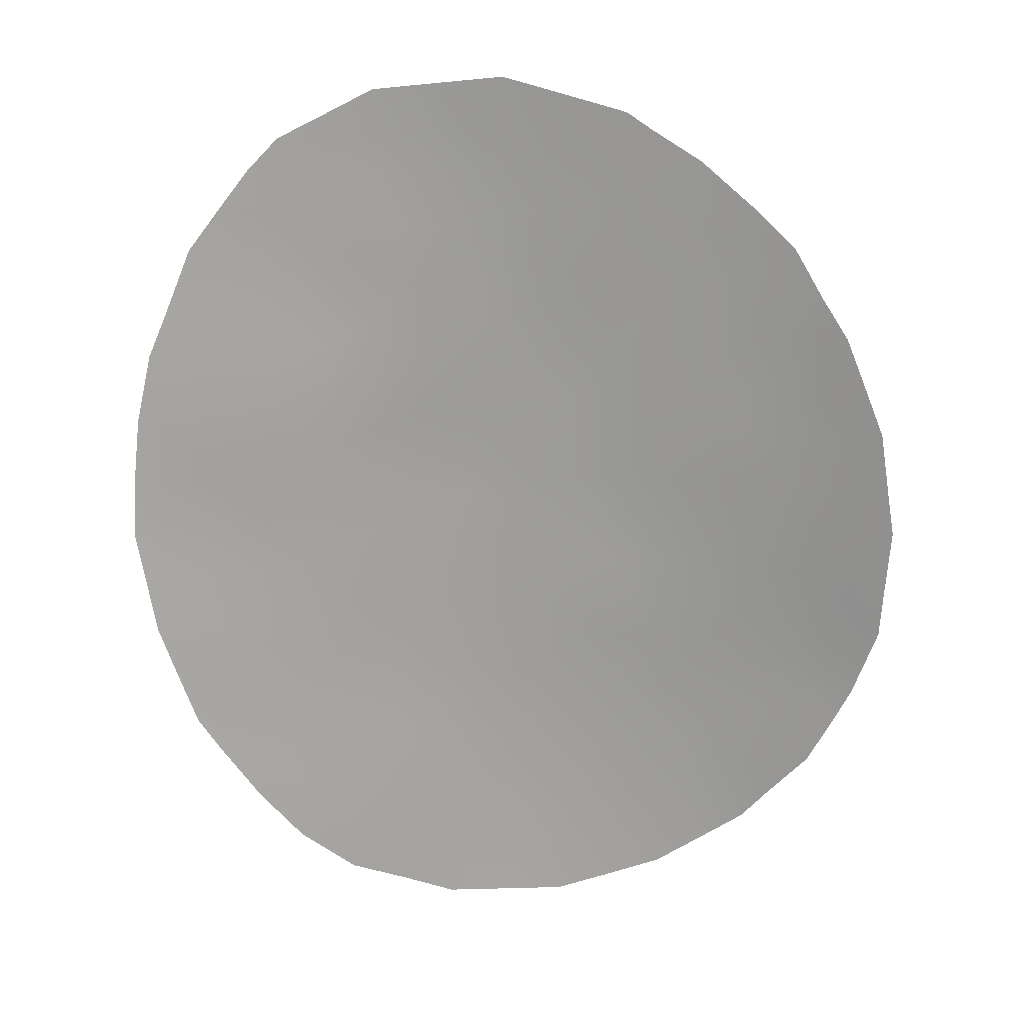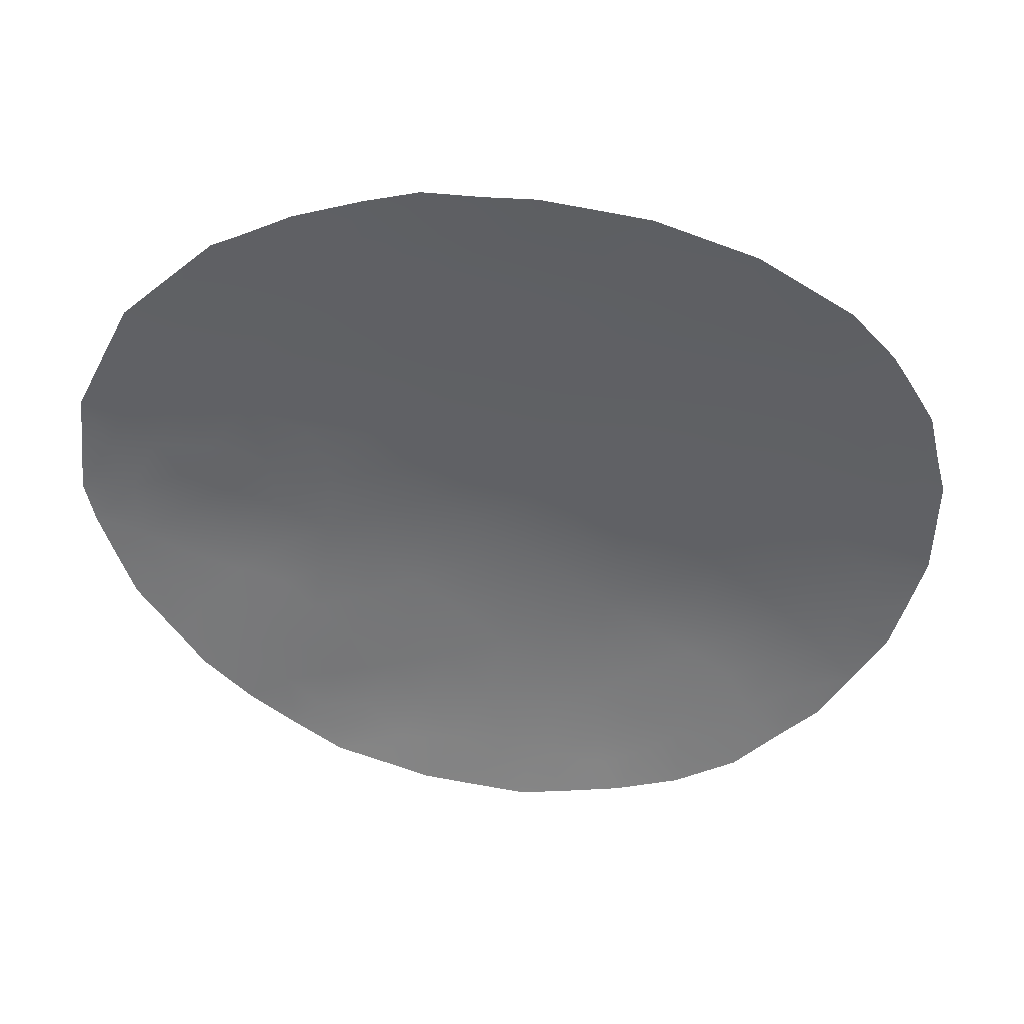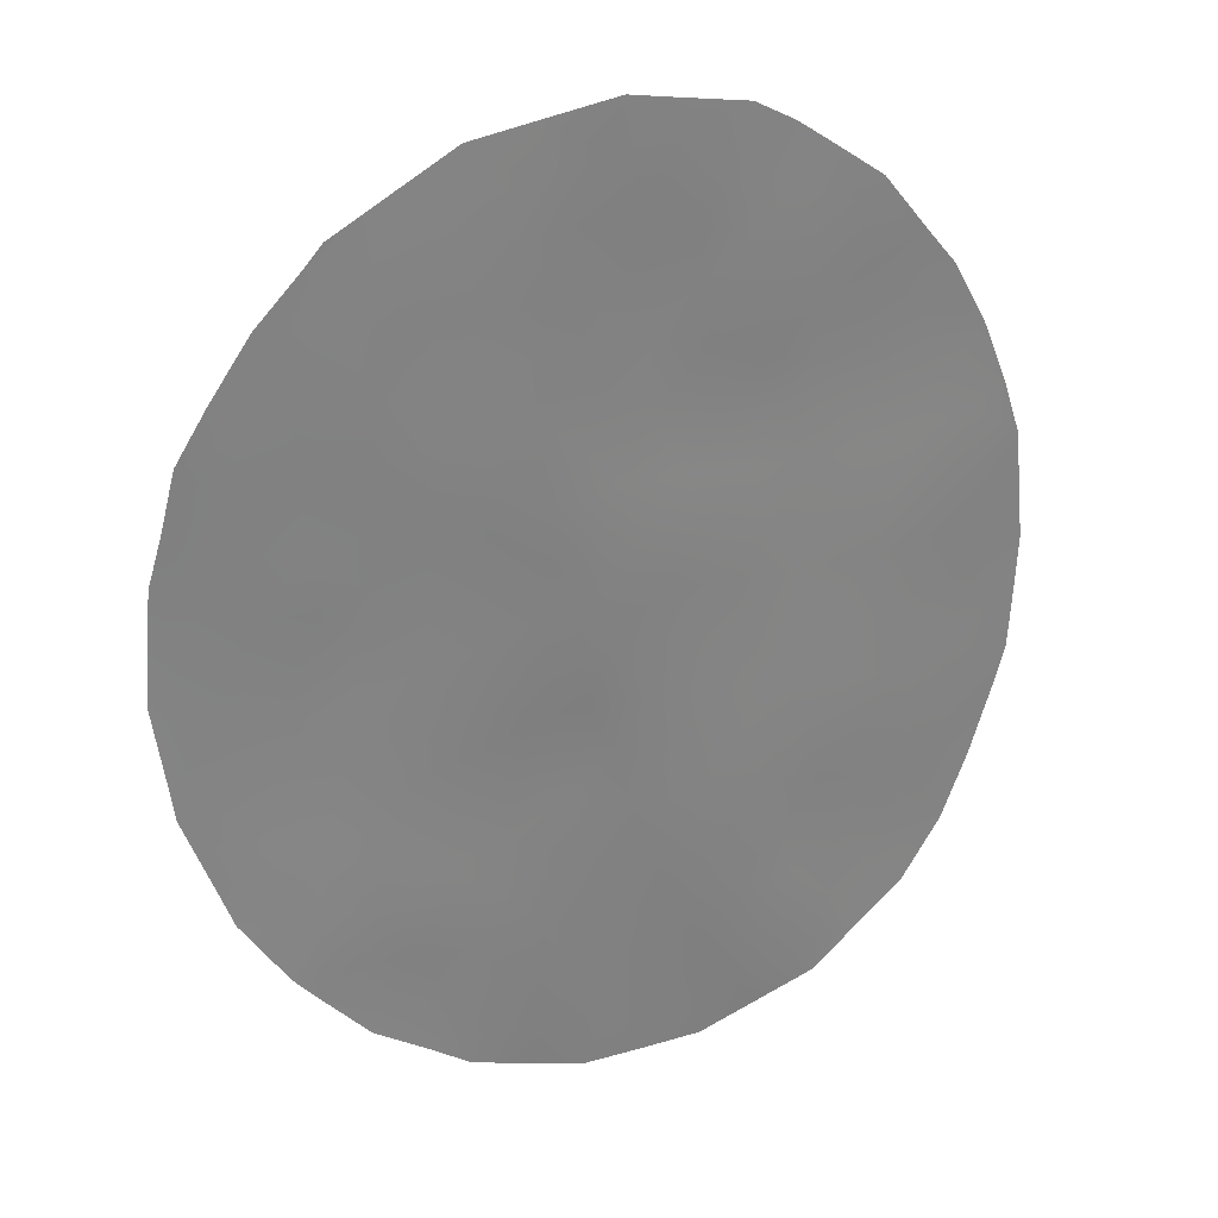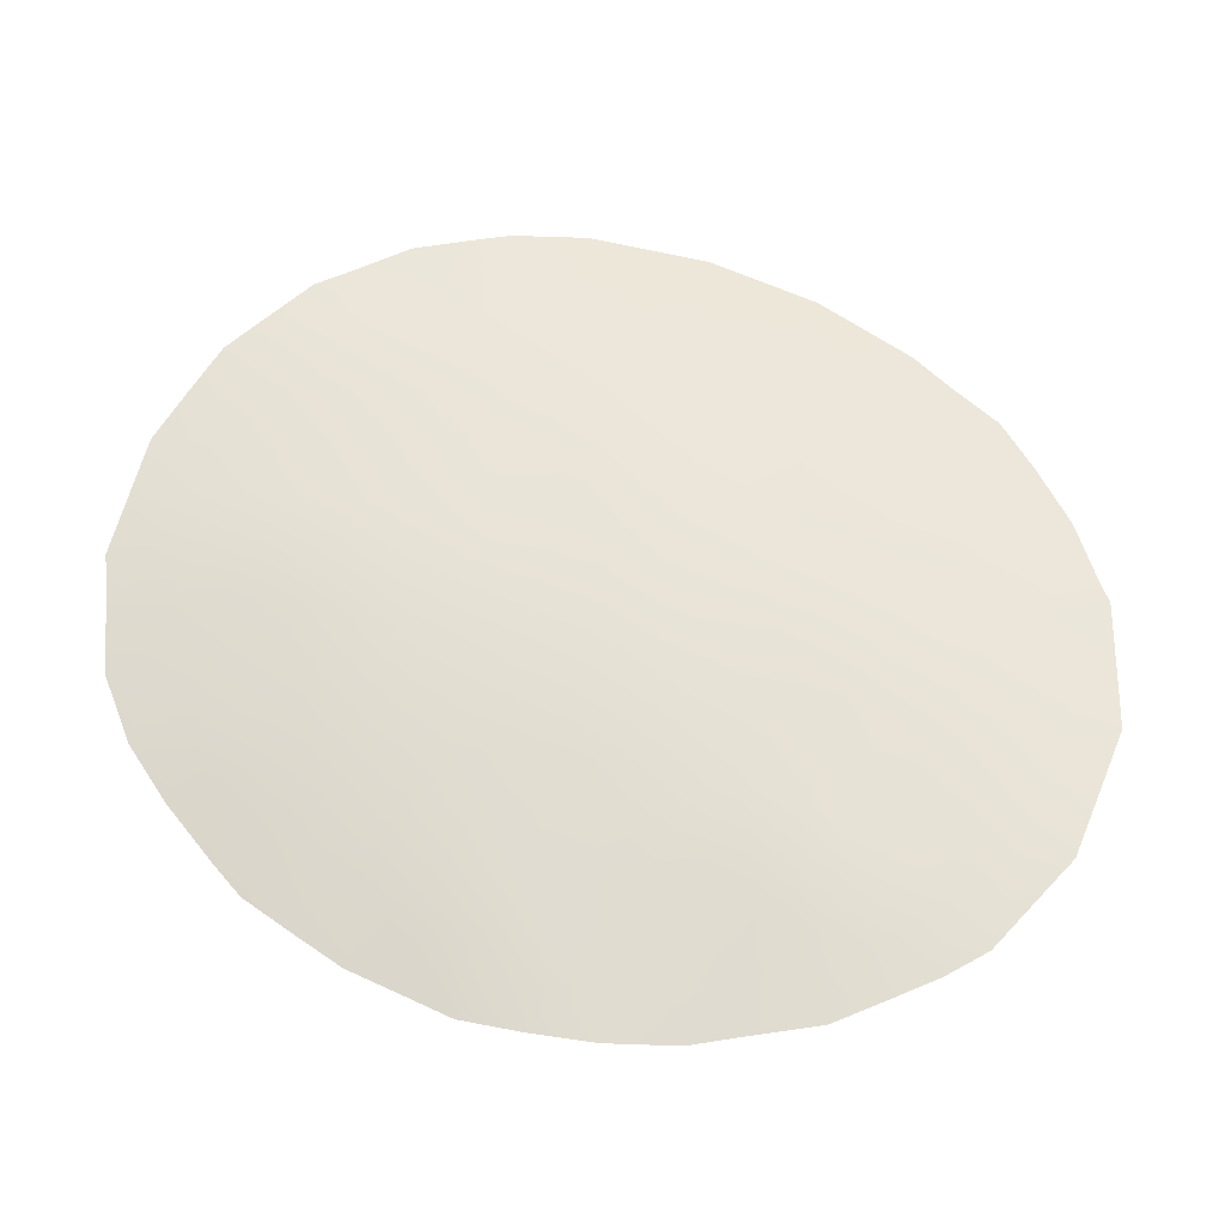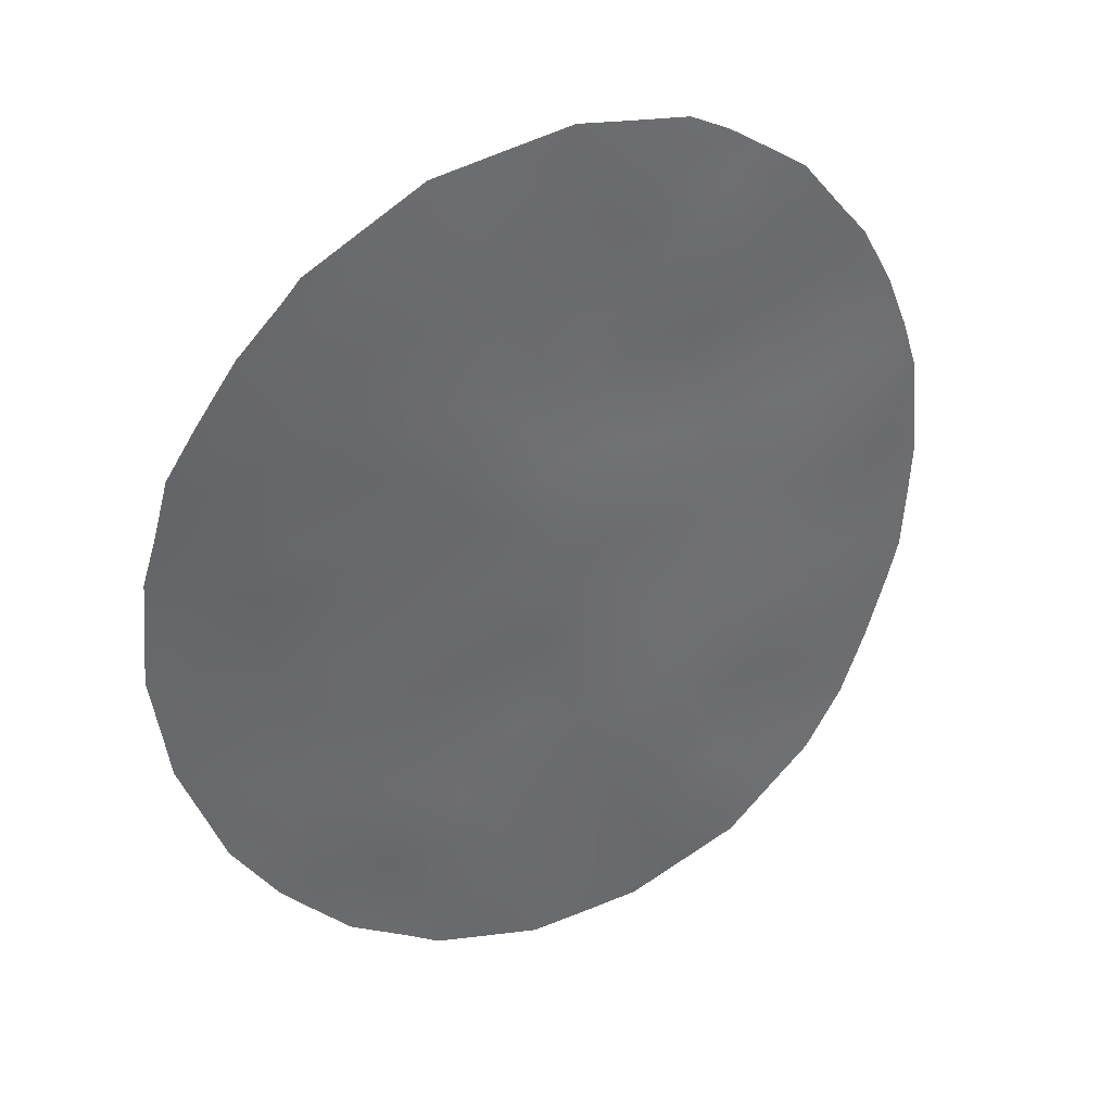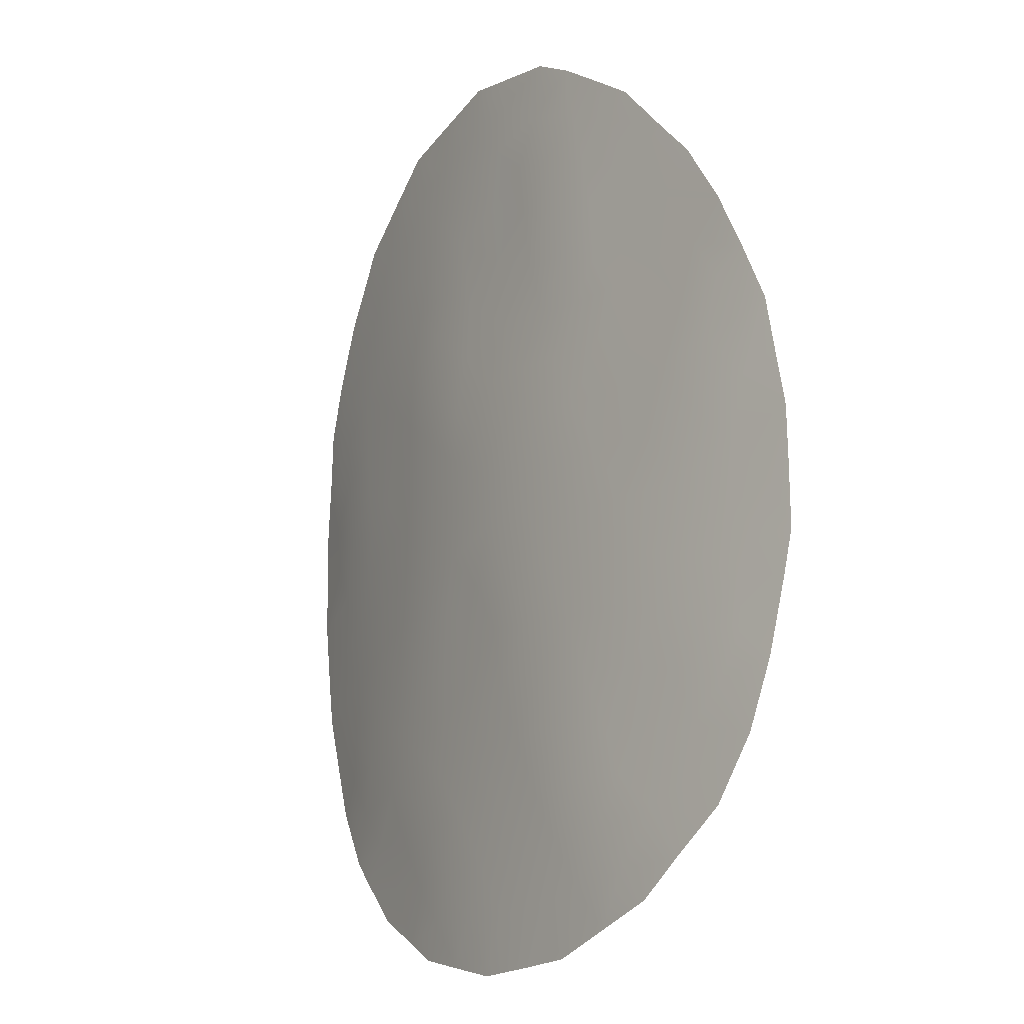
<metadata>
{"format":"obj","ext":"obj","renderer":"f3d","projection":"perspective","resolution":1024,"background":"white","views":[{"elev":-67.6,"azim":17.5,"up":"+Y"},{"elev":-47.2,"azim":75.4,"up":"+Y"},{"elev":27.3,"azim":164.1,"up":"+Z"},{"elev":58.3,"azim":-55.4,"up":"+Y"},{"elev":35.9,"azim":158.8,"up":"+Z"},{"elev":-17.7,"azim":-122.0,"up":"+Z"}]}
</metadata>
<code>
v -1.739 50.82 32.09
v -0.9212 50.85 30.25
v 0.4415 50.93 31.42
v 4.234 50.7 31.58
v -2.942 50.87 35.63
v 4.813 50.41 26.33
v -0.7904 51 35.09
v -1.617 50.9 34.41
v -4.894 50.56 34.8
v -3.843 50.58 31.8
v 0.0404 50.96 33.24
v -0.5813 50.65 24.63
v -2.976 50.51 24.49
v -2.252 50.63 26.41
v -6.829 50.04 30.24
v -3.407 50.75 33.68
v 0.6964 50.84 29.55
v 2.545 50.71 28.92
v -7.65 49.67 26.8
v -5.984 50.11 27.96
v 2.263 50.9 32.84
v 0.3692 50.61 22.46
v 1.48 50.65 24
v -4.74 50.39 29.98
v -1.721 50.51 22.58
v 4.076 50.63 29.52
v -0.4396 50.7 26.65
v -3.856 50.3 22.7
v -5.671 50.26 31.92
v -3.548 50.53 28.14
v 1.276 50.69 25.81
v 2.916 50.63 26.99
v 2.397 50.79 30.71
v 2.314 50.54 22.46
v 0.9127 50.77 27.74
v -4.414 50.35 26.2
v -6.364 49.93 25.54
v 4.443 50.53 28.41
v -2.682 50.71 30.07
v 3.278 50.56 24.93
v -1.196 50.78 28.39
v -3.152 50.88 36.56
v -7.964 49.77 30.59
v -7.114 49.67 23.75
v -5.273 50.51 35.19
v -7.941 49.56 26.06
v -8.128 49.55 26.75
v 5.579 50.4 29.29
v 5.664 50.34 28.12
v -8.198 49.62 28.73
v 4.623 50.37 24.19
v 4.556 50.72 32.84
v -7.567 49.59 24.86
v 3.189 50.9 34.73
v 5.471 50.34 26.81
v 5.379 50.33 26.16
v -0.7822 50.49 20.63
v 1.075 50.55 21.07
v 3.41 50.49 22.68
v 2.643 50.51 21.93
v 5.051 50.62 31.95
v 2.873 50.94 35.13
v 1.913 50.99 35.76
v -5.558 49.96 22.04
v -4.824 50.08 21.44
v 5.52 50.44 30.06
v -7.171 50.03 32.58
v -6.057 50.31 34.24
v -3.835 50.76 36.19
v 0.9654 51.04 36.37
v -6.57 50.18 33.64
v 1.702 50.54 21.42
v -6.42 49.8 22.71
v -2.807 50.31 20.72
v -1.287 51.04 36.85
v 3.844 50.48 23.13
v -2.262 50.76 31.04
v -1.721 50.79 30.16
v -1.278 50.83 31.02
v -0.3185 50.88 30.79
v -0.5936 50.87 31.74
v -2.085 50.96 36.21
v -2.018 50.98 36.73
v -7.076 50.02 31.18
v -7.609 49.91 31.56
v -2.868 50.69 31.92
v -2.626 50.78 32.94
v -3.563 50.67 32.71
v -4.178 50.65 34.31
v -3.242 50.81 34.66
v -2.424 50.87 34.84
v -2.507 50.82 33.96
v -1.674 50.86 33.3
v -1.837 50.58 24.54
v -1.505 50.64 25.55
v -2.605 50.57 25.44
v -0.6029 50.96 33.94
v 0.5854 50.98 33.96
v 0.2436 51.01 34.85
v -4.327 50.53 32.5
v -5.072 50.41 32.78
v -4.756 50.42 31.8
v 4.932 50.48 29.06
v -7.77 49.68 27.64
v -8.169 49.58 27.76
v 4.068 50.48 25.62
v 4.181 50.45 24.79
v 4.728 50.4 25.5
v 4.919 50.36 24.97
v -8.073 49.7 29.71
v 0.6054 50.88 30.47
v -0.1882 50.84 29.9
v 2.445 50.75 29.8
v 1.541 50.82 30.14
v 1.628 50.77 29.23
v -0.7737 50.9 32.76
v 0.2221 50.95 32.38
v 3.292 50.8 32.15
v 4.145 50.74 32.34
v 3.463 50.82 33.03
v 0.3328 50.69 26.25
v -0.5164 50.68 25.8
v 0.4132 50.67 25.26
v 3.192 50.69 29.46
v 3.462 50.62 28.67
v 3.89 50.82 33.92
v -6.619 49.83 24.64
v -5.731 50.03 24.95
v 1.367 50.57 22.39
v 1.928 50.59 23.28
v 0.9598 50.63 23.29
v 0.5932 50.65 24.26
v 1.413 50.67 24.84
v -7.076 49.75 25.41
v 2.096 50.66 26.37
v 2.274 50.63 25.34
v 3.113 50.59 25.94
v -5.243 50.32 30.93
v -4.261 50.49 30.89
v -6.412 50.08 29.17
v -5.302 50.27 29.03
v -5.788 50.22 30.06
v 1.902 50.7 27.37
v 1.105 50.73 26.79
v 1.296 50.91 32.09
v 1.015 50.93 33.07
v 1.683 50.95 33.87
v -3.267 50.65 30.94
v -4.701 50.33 28.06
v -4.174 50.46 29.04
v 3.312 50.75 31.21
v 2.337 50.84 31.71
v -0.07698 50.63 23.46
v -1.176 50.58 23.56
v -0.6633 50.56 22.53
v -1.24 50.5 21.6
v -0.223 50.55 21.6
v 0.172 50.52 20.85
v 0.7521 50.58 21.63
v -7.133 49.86 28.37
v 2.229 50.96 34.82
v -4.371 50.18 21.97
v -2.3 50.51 23.56
v -6.989 49.85 27.31
v -2.9 50.59 27.28
v -4.016 50.44 27.18
v -3.331 50.5 26.31
v -7.065 49.8 26.27
v -3.701 50.56 29.99
v -3.088 50.63 29.11
v -4.752 50.24 25.21
v -5.438 50.14 25.97
v 4.284 50.65 30.66
v 4.902 50.53 29.94
v -0.7924 50.73 27.4
v 0.1586 50.74 27.18
v -0.07907 50.78 28.07
v -4.282 50.58 33.35
v 5.283 50.52 30.94
v -6.213 50.16 31.05
v -6.596 50.11 31.97
v -4.487 50.65 35.74
v 0.9674 51.02 35.49
v 0.04705 51.03 35.75
v -6.014 50.25 33.04
v 4.726 50.46 27.35
v 3.713 50.58 27.68
v 3.943 50.51 26.64
v 3.283 50.72 30.27
v 1.44 50.86 31.09
v -1.252 50.67 26.54
v -5.116 50.46 33.81
v 0.7742 50.81 28.65
v 1.738 50.74 28.33
v 2.715 50.67 27.99
v -4.389 50.23 23.49
v -3.389 50.41 23.55
v -4.055 50.31 24.39
v -2.266 50.41 21.66
v -1.813 50.4 20.67
v 1.272 51 34.78
v -2.783 50.41 22.63
v -3.302 50.32 21.78
v -3.697 50.43 25.36
v -5.139 50.24 27.04
v -6.175 50.02 26.71
v -2.017 50.74 29.22
v -1.045 50.82 29.45
v -2.412 50.65 28.25
v -3.822 50.19 21.08
v -0.1763 51.04 36.61
v -1.035 51.03 36.01
v 3.545 50.52 24.06
v -1.826 50.94 35.39
v 2.416 50.6 24.26
v -1.806 50.7 27.38
v -0.1847 50.81 28.99
v -7.439 49.85 29.44
v -3.939 50.72 35.28
v 2.908 50.53 23.3
v 2.779 50.9 33.86
v -6.01 49.92 24.02
v -5.033 50.08 22.88
v -5.123 50.11 24.08
v -5.909 49.92 23.23
f 77 78 79
f 80 81 79
f 86 87 88
f 89 90 219
f 91 90 92
f 92 87 93
f 94 95 96
f 97 98 99
f 19 47 46
f 100 101 102
f 104 50 105
f 106 107 108
f 108 107 109
f 218 43 110
f 111 80 112
f 113 114 115
f 116 81 117
f 118 119 120
f 121 122 123
f 26 124 125
f 161 54 62
f 129 130 131
f 123 132 133
f 135 136 137
f 6 56 55
f 102 138 139
f 140 141 142
f 135 143 144
f 117 145 146
f 147 98 146
f 221 161 147
f 86 148 77
f 141 149 150
f 151 118 152
f 153 154 155
f 155 156 157
f 157 158 159
f 34 60 59
f 28 223 162
f 94 163 154
f 104 164 160
f 165 166 167
f 37 168 134
f 148 139 169
f 170 169 150
f 171 172 128
f 175 176 177
f 178 100 88
f 116 97 93
f 180 181 84
f 9 45 68
f 219 69 182
f 99 183 184
f 185 67 181
f 38 186 49
f 144 176 121
f 187 188 186
f 189 113 124
f 111 114 190
f 191 95 122
f 153 131 132
f 101 192 185
f 178 89 192
f 193 194 115
f 180 142 138
f 195 194 143
f 195 187 125
f 196 197 198
f 190 152 145
f 189 173 151
f 199 200 156
f 197 202 163
f 202 203 199
f 96 167 204
f 166 149 205
f 168 206 164
f 171 198 204
f 172 205 206
f 207 208 78
f 209 207 170
f 162 210 203
f 26 103 174
f 184 211 212
f 40 213 107
f 214 212 82
f 214 91 8
f 133 215 136
f 191 175 216
f 5 42 69
f 193 217 177
f 106 188 137
f 216 209 165
f 130 220 215
f 40 215 213
f 208 217 112
f 1 77 79
f 77 39 78
f 79 78 2
f 2 80 79
f 80 3 81
f 79 81 1
f 5 82 42
f 83 42 82
f 15 84 43
f 85 43 84
f 10 86 88
f 86 1 87
f 88 87 16
f 9 89 219
f 89 16 90
f 69 219 5
f 8 91 92
f 91 5 90
f 92 90 16
f 8 92 93
f 92 16 87
f 93 87 1
f 13 94 96
f 94 12 95
f 96 95 14
f 7 97 99
f 97 11 98
f 99 98 201
f 10 100 102
f 102 101 29
f 38 49 103
f 48 103 49
f 7 8 97
f 19 104 47
f 105 47 104
f 6 106 108
f 106 40 107
f 109 107 51
f 6 108 56
f 109 56 108
f 43 218 15
f 110 50 218
f 17 111 112
f 111 3 80
f 112 80 2
f 18 113 115
f 113 33 114
f 115 114 17
f 11 116 117
f 116 1 81
f 117 81 3
f 21 118 120
f 118 4 119
f 120 119 52
f 126 120 52
f 31 121 123
f 121 27 122
f 123 122 12
f 38 26 125
f 125 124 18
f 221 120 126
f 126 54 221
f 22 129 131
f 129 34 130
f 131 130 23
f 31 123 133
f 123 12 132
f 133 132 23
f 32 135 137
f 135 31 136
f 137 136 40
f 10 102 139
f 102 29 138
f 139 138 24
f 15 140 142
f 140 20 141
f 142 141 24
f 31 135 144
f 135 32 143
f 144 143 35
f 11 117 146
f 117 3 145
f 146 145 21
f 21 147 146
f 147 201 98
f 146 98 11
f 21 221 147
f 221 54 161
f 147 161 201
f 1 86 77
f 86 10 148
f 77 148 39
f 24 141 150
f 141 20 149
f 150 149 30
f 33 151 152
f 151 4 118
f 152 118 21
f 22 153 155
f 153 12 154
f 155 154 25
f 22 155 157
f 155 25 156
f 157 156 57
f 22 157 159
f 157 57 158
f 159 158 58
f 4 61 119
f 52 119 61
f 140 160 20
f 63 161 62
f 223 64 162
f 65 162 64
f 12 94 154
f 94 13 163
f 154 163 25
f 50 104 160
f 104 19 164
f 160 164 20
f 14 165 167
f 165 30 166
f 167 166 36
f 46 168 19
f 53 134 46
f 39 148 169
f 148 10 139
f 169 139 24
f 30 170 150
f 170 39 169
f 150 169 24
f 224 171 128
f 171 36 172
f 128 172 37
f 173 26 174
f 179 174 66
f 179 173 174
f 41 175 177
f 175 27 176
f 177 176 35
f 16 178 88
f 178 101 100
f 88 100 10
f 4 173 179
f 179 61 4
f 1 116 93
f 116 11 97
f 93 97 8
f 15 180 84
f 180 29 181
f 85 181 67
f 85 84 181
f 9 219 182
f 182 45 9
f 7 99 184
f 99 201 183
f 184 183 70
f 29 101 185
f 29 185 181
f 185 71 67
f 55 186 6
f 186 55 49
f 31 144 121
f 144 35 176
f 121 176 27
f 38 187 186
f 187 32 188
f 186 188 6
f 26 189 124
f 189 33 113
f 124 113 18
f 3 111 190
f 111 17 114
f 190 114 33
f 27 191 122
f 191 14 95
f 122 95 12
f 12 153 132
f 153 22 131
f 132 131 23
f 129 22 159
f 72 159 58
f 129 72 34
f 72 129 159
f 68 192 9
f 192 68 185
f 71 185 68
f 101 178 192
f 178 16 89
f 192 89 9
f 17 193 115
f 193 35 194
f 115 194 18
f 29 180 138
f 180 15 142
f 138 142 24
f 32 195 143
f 195 18 194
f 143 194 35
f 18 195 125
f 195 32 187
f 125 187 38
f 44 222 127
f 28 196 223
f 224 196 198
f 196 28 197
f 198 197 13
f 3 190 145
f 190 33 152
f 145 152 21
f 33 189 151
f 189 26 173
f 151 173 4
f 25 199 156
f 199 74 200
f 156 200 57
f 34 72 60
f 183 201 63
f 201 161 63
f 70 183 63
f 13 197 163
f 197 28 202
f 163 202 25
f 25 202 199
f 202 28 203
f 199 203 74
f 13 96 204
f 96 14 167
f 204 167 36
f 36 166 205
f 166 30 149
f 205 149 20
f 19 168 164
f 168 37 206
f 164 206 20
f 36 171 204
f 171 224 198
f 204 198 13
f 37 172 206
f 172 36 205
f 206 205 20
f 39 207 78
f 207 41 208
f 78 208 2
f 30 209 170
f 209 41 207
f 170 207 39
f 28 162 203
f 162 65 210
f 203 210 74
f 26 38 103
f 174 103 48
f 66 174 48
f 7 184 212
f 184 70 211
f 212 211 75
f 213 51 107
f 51 213 76
f 5 214 82
f 214 7 212
f 75 82 212
f 75 83 82
f 7 214 8
f 214 5 91
f 31 133 136
f 133 23 215
f 136 215 40
f 14 191 216
f 191 27 175
f 216 175 41
f 35 193 177
f 193 17 217
f 177 217 41
f 40 106 137
f 106 6 188
f 137 188 32
f 14 216 165
f 216 41 209
f 165 209 30
f 23 130 215
f 130 34 220
f 215 220 213
f 220 76 213
f 76 220 59
f 2 208 112
f 208 41 217
f 112 217 17
f 140 218 160
f 219 90 5
f 15 218 140
f 218 50 160
f 134 168 46
f 220 34 59
f 127 128 37
f 221 21 120
f 196 224 223
f 222 44 225
f 223 225 64
f 222 225 224
f 127 53 44
f 127 134 53
f 127 37 134
f 222 224 128
f 127 222 128
f 225 44 73
f 225 73 64
f 225 223 224

</code>
